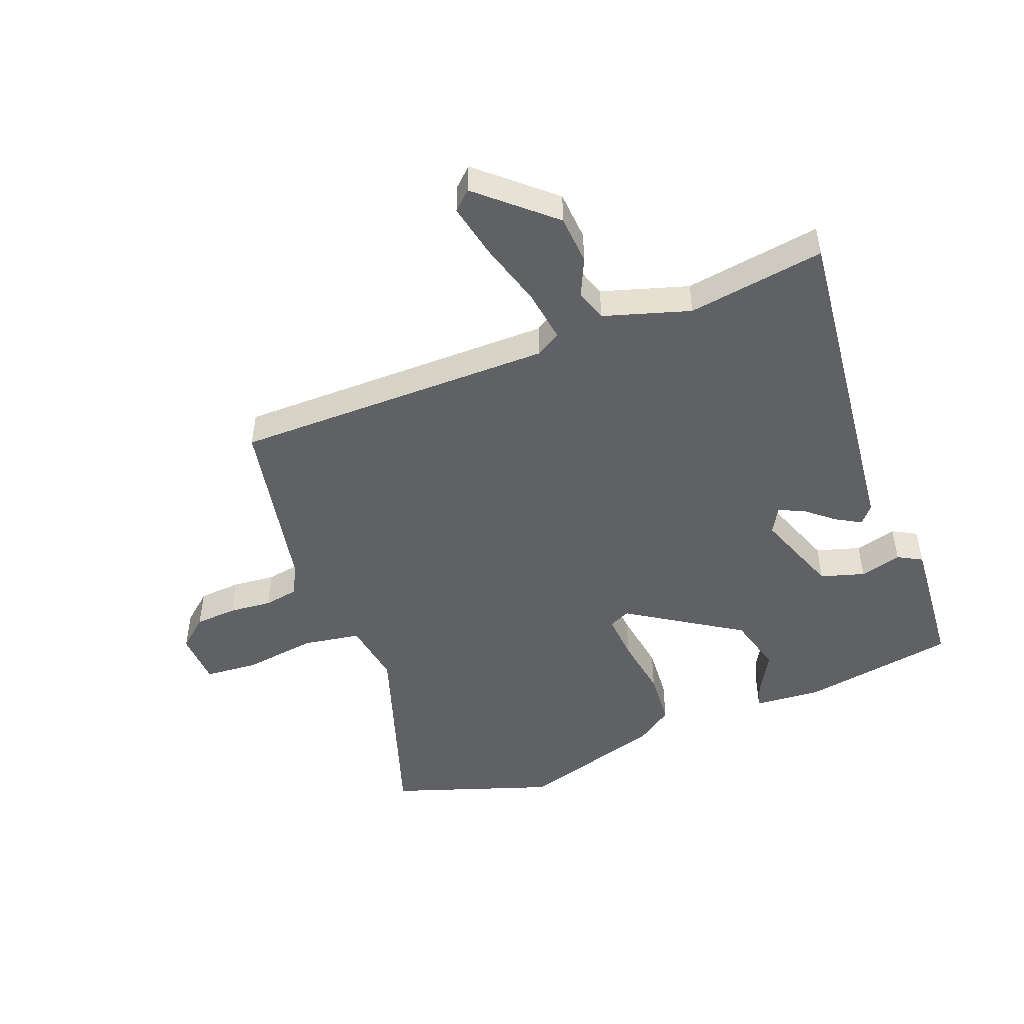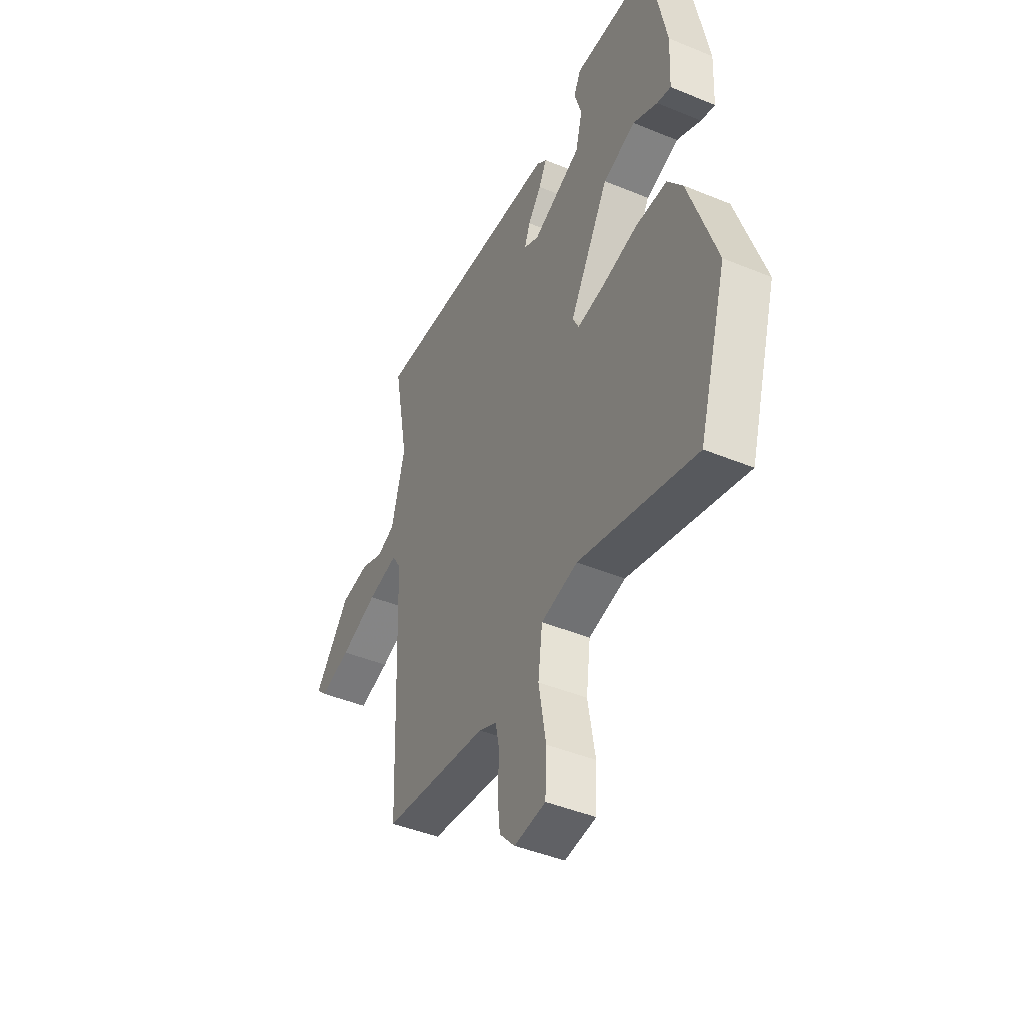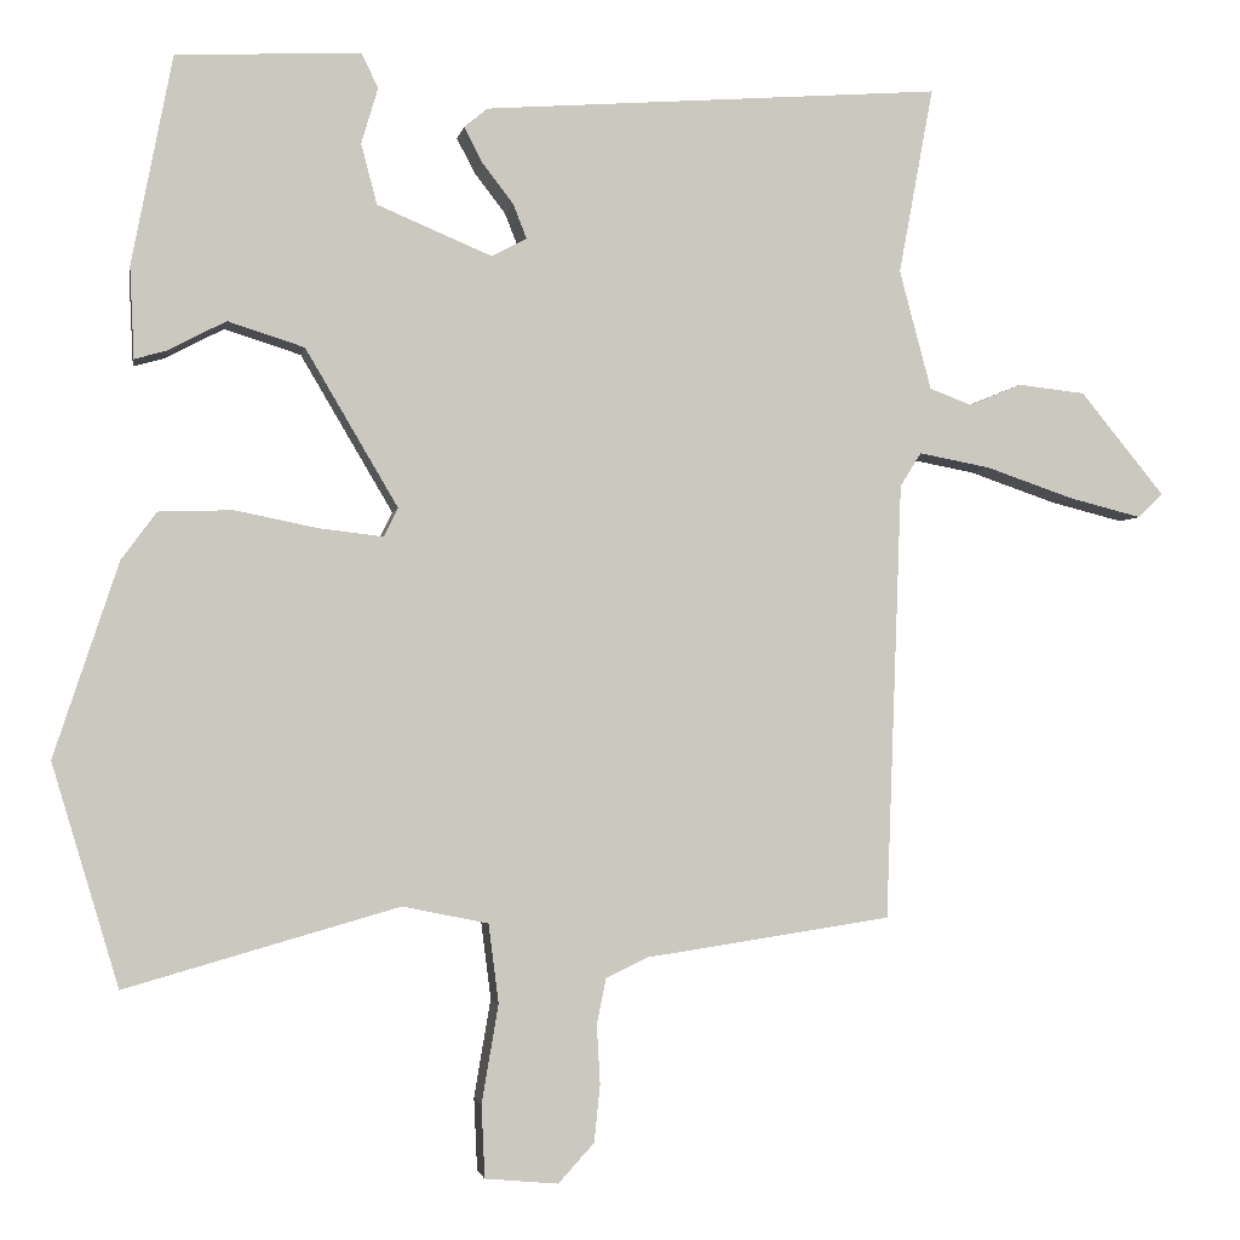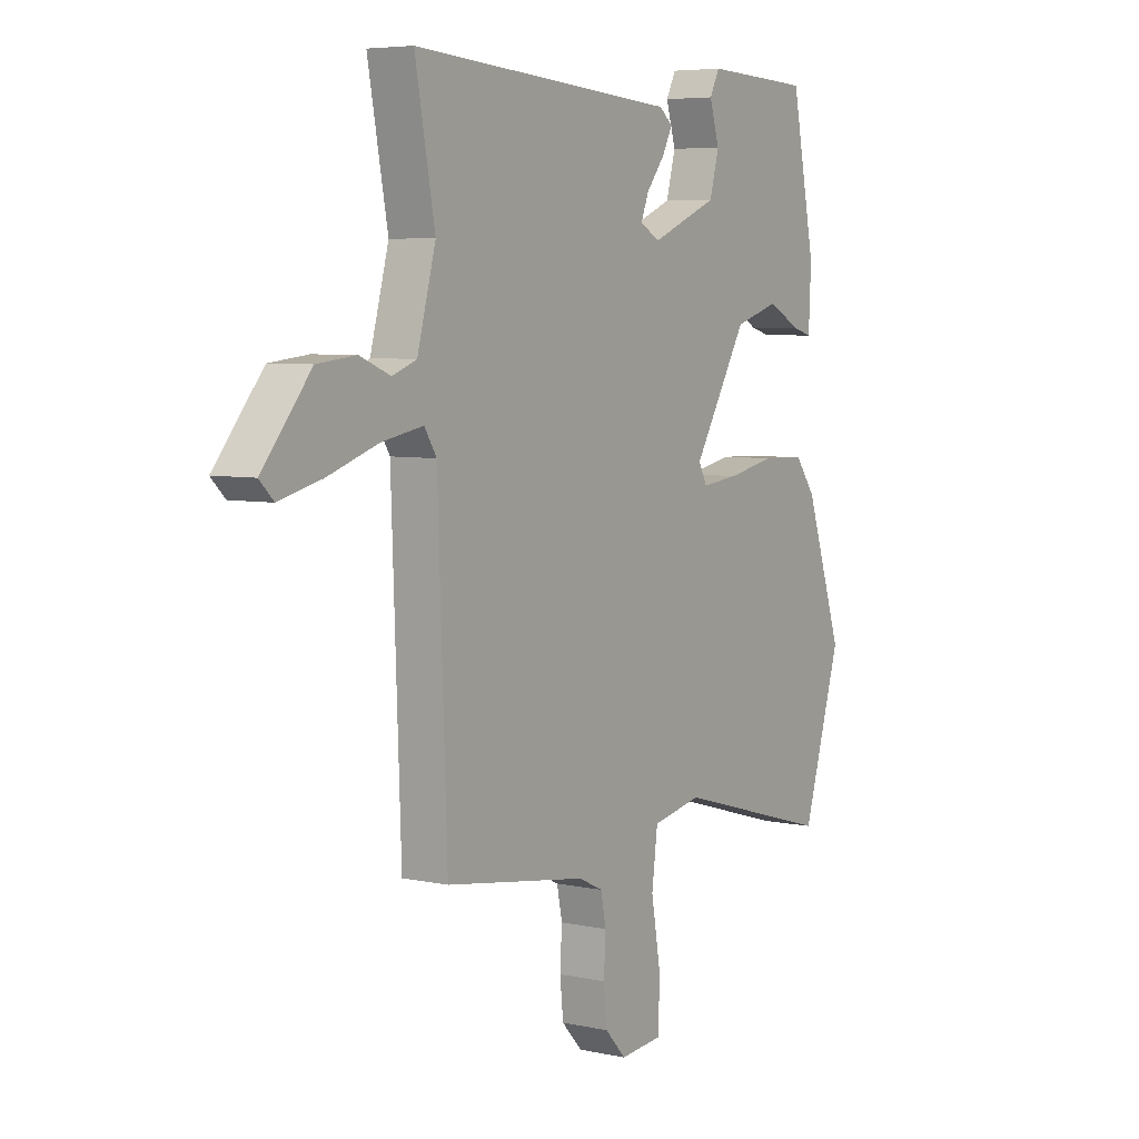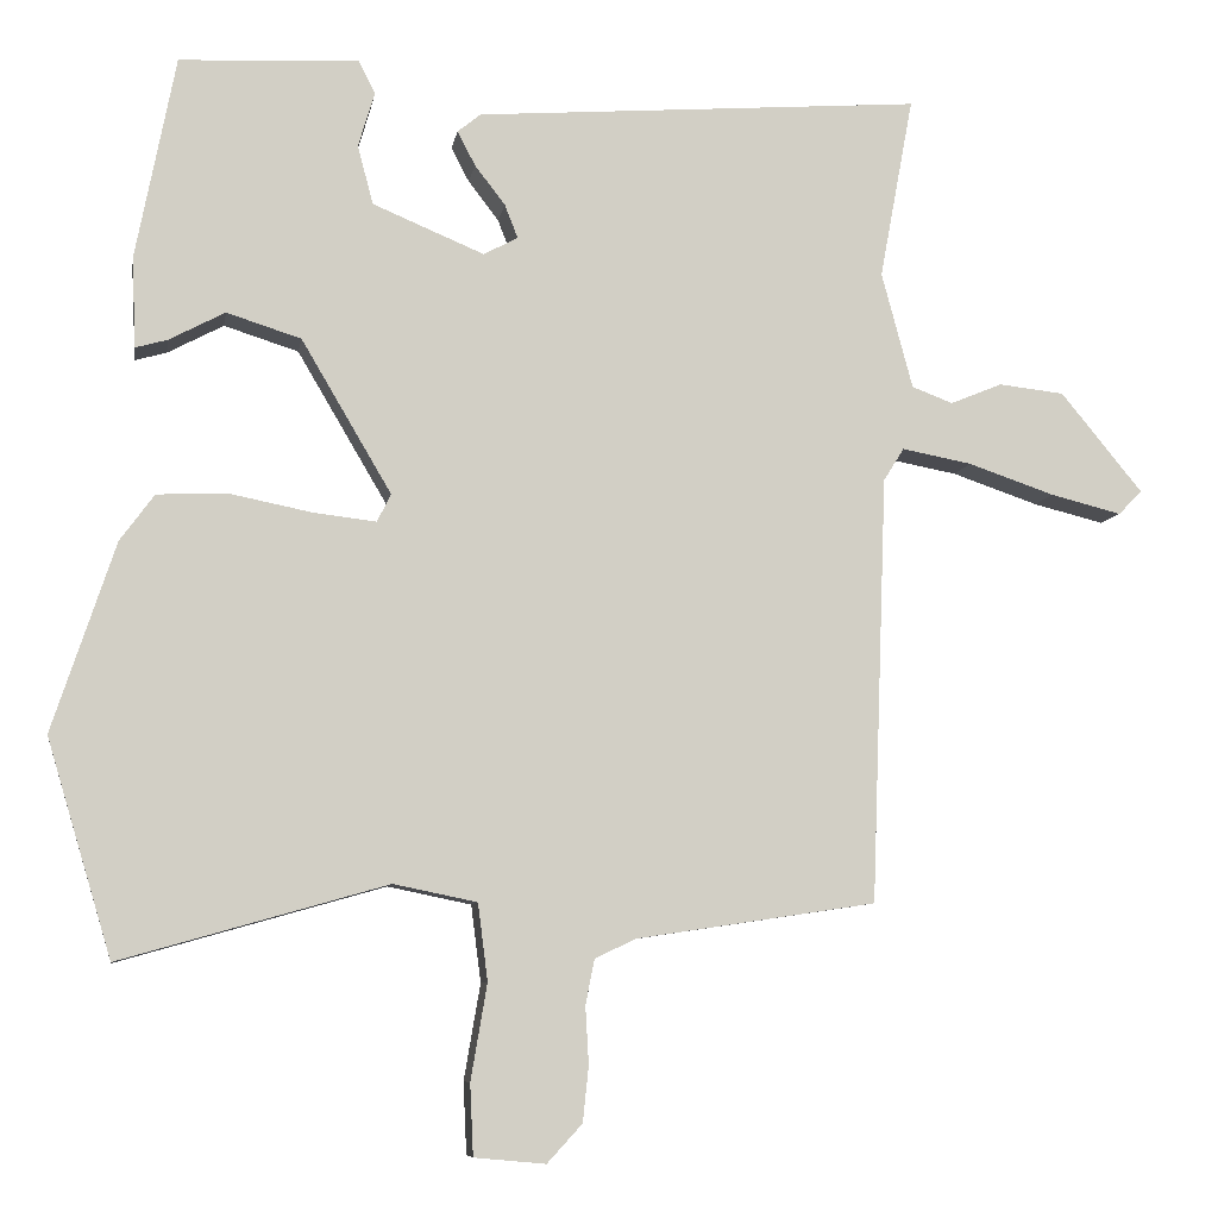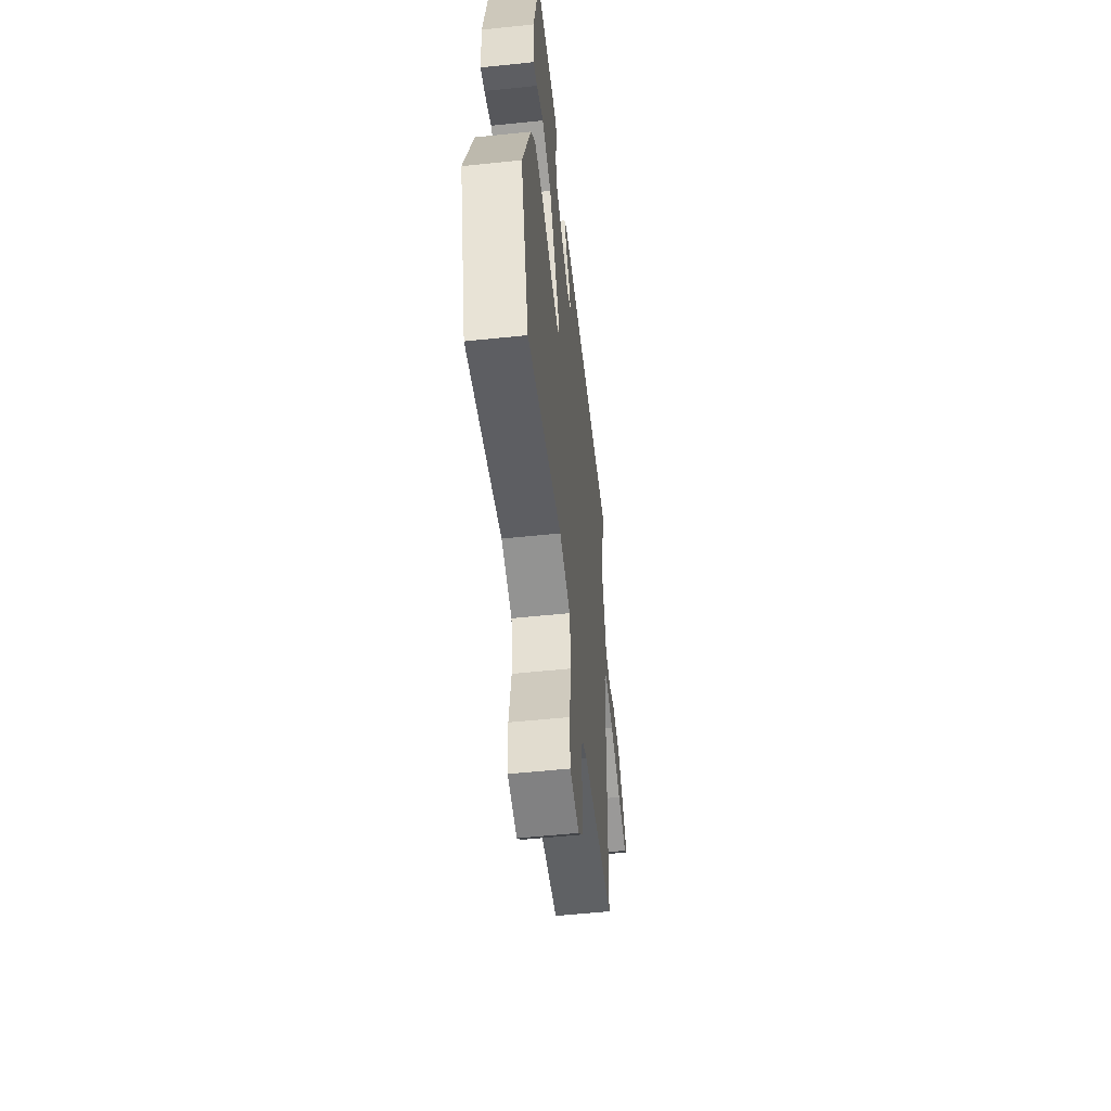
<metadata>
{"format":"obj","ext":"obj","renderer":"f3d","projection":"perspective","resolution":1024,"background":"white","views":[{"elev":-49.2,"azim":-71.0,"up":"+Y"},{"elev":-44.3,"azim":64.3,"up":"+Z"},{"elev":-2.3,"azim":170.0,"up":"+Z"},{"elev":5.7,"azim":-56.4,"up":"+Z"},{"elev":-7.9,"azim":170.8,"up":"+Z"},{"elev":-55.2,"azim":96.3,"up":"+Z"}]}
</metadata>
<code>
v 0.421 0.07 0.511
v 0.47 0.07 0.262
v 0.465 0.07 0.153
v 0.426 0.07 0.164
v 0.358 0.07 0.2
v 0.267 0.07 0.171
v 0.157 0.07 -0.016
v 0.174 0.07 -0.05
v 0.25 0.07 -0.041
v 0.349 0.07 -0.021
v 0.437 0.07 -0.024
v 0.479 0.07 -0.081
v 0.556 0.07 -0.312
v 0.477 0.07 -0.576
v 0.151 0.07 -0.483
v 0.049 0.07 -0.504
v 0.037 0.07 -0.598
v 0.057 0.07 -0.715
v 0.053 0.07 -0.802
v -0.034 0.07 -0.81
v -0.077 0.07 -0.763
v -0.084 0.07 -0.695
v -0.08 0.07 -0.625
v -0.091 0.07 -0.57
v -0.141 0.07 -0.546
v -0.434 0.07 -0.502
v -0.453 0.07 0.019
v -0.478 0.07 0.059
v -0.563 0.07 0.043
v -0.668 0.07 0.007
v -0.755 0.07 -0.015
v -0.784 0.07 0.014
v -0.684 0.07 0.136
v -0.604 0.07 0.145
v -0.541 0.07 0.119
v -0.491 0.07 0.138
v -0.453 0.07 0.28
v -0.494 0.07 0.502
v 0.052 0.07 0.461
v 0.08 0.07 0.438
v 0.058 0.07 0.396
v 0.021 0.07 0.348
v 0.005 0.07 0.307
v 0.047 0.07 0.285
v 0.183 0.07 0.342
v 0.202 0.07 0.414
v 0.182 0.07 0.481
v 0.202 0.07 0.521
v 0.339 0.07 0.515
v 0.421 0 0.511
v 0.47 0 0.262
v 0.465 0 0.153
v 0.426 0 0.164
v 0.358 0 0.2
v 0.267 0 0.171
v 0.157 0 -0.016
v 0.174 0 -0.05
v 0.25 0 -0.041
v 0.349 0 -0.021
v 0.437 0 -0.024
v 0.479 0 -0.081
v 0.556 0 -0.312
v 0.477 0 -0.576
v 0.151 0 -0.483
v 0.049 0 -0.504
v 0.037 0 -0.598
v 0.057 0 -0.715
v 0.053 0 -0.802
v -0.034 0 -0.81
v -0.077 0 -0.763
v -0.084 0 -0.695
v -0.08 0 -0.625
v -0.091 0 -0.57
v -0.141 0 -0.546
v -0.434 0 -0.502
v -0.453 0 0.019
v -0.478 0 0.059
v -0.563 0 0.043
v -0.668 0 0.007
v -0.755 0 -0.015
v -0.784 0 0.014
v -0.684 0 0.136
v -0.604 0 0.145
v -0.541 0 0.119
v -0.491 0 0.138
v -0.453 0 0.28
v -0.494 0 0.502
v 0.052 0 0.461
v 0.08 0 0.438
v 0.058 0 0.396
v 0.021 0 0.348
v 0.005 0 0.307
v 0.047 0 0.285
v 0.183 0 0.342
v 0.202 0 0.414
v 0.182 0 0.481
v 0.202 0 0.521
v 0.339 0 0.515
f 46 47 48 49
f 45 46 49 1
f 39 40 41 42
f 37 38 39 42
f 36 37 42 43
f 35 36 43 44
f 33 34 35
f 32 33 35
f 29 30 31 32
f 28 29 32 35
f 25 26 27
f 24 25 27
f 20 21 22 23
f 20 23 24
f 17 18 19 20
f 16 17 20 24
f 12 13 14 15
f 12 15 16
f 9 10 11 12
f 8 9 12 16
f 7 8 16 24
f 2 3 4 5
f 45 1 2 5
f 44 45 5 6
f 28 35 44 6
f 7 24 27
f 6 7 27 28
f 98 97 96 95
f 50 98 95 94
f 91 90 89 88
f 91 88 87 86
f 92 91 86 85
f 93 92 85 84
f 84 83 82
f 84 82 81
f 81 80 79 78
f 84 81 78 77
f 76 75 74
f 76 74 73
f 72 71 70 69
f 73 72 69
f 69 68 67 66
f 73 69 66 65
f 64 63 62 61
f 65 64 61
f 61 60 59 58
f 65 61 58 57
f 73 65 57 56
f 54 53 52 51
f 54 51 50 94
f 55 54 94 93
f 55 93 84 77
f 76 73 56
f 77 76 56 55
f 1 50 51 2
f 2 51 52 3
f 3 52 53 4
f 4 53 54 5
f 5 54 55 6
f 6 55 56 7
f 7 56 57 8
f 8 57 58 9
f 9 58 59 10
f 10 59 60 11
f 11 60 61 12
f 12 61 62 13
f 13 62 63 14
f 14 63 64 15
f 15 64 65 16
f 16 65 66 17
f 17 66 67 18
f 18 67 68 19
f 19 68 69 20
f 20 69 70 21
f 21 70 71 22
f 22 71 72 23
f 23 72 73 24
f 24 73 74 25
f 25 74 75 26
f 26 75 76 27
f 27 76 77 28
f 28 77 78 29
f 29 78 79 30
f 30 79 80 31
f 31 80 81 32
f 32 81 82 33
f 33 82 83 34
f 34 83 84 35
f 35 84 85 36
f 36 85 86 37
f 37 86 87 38
f 38 87 88 39
f 39 88 89 40
f 40 89 90 41
f 41 90 91 42
f 42 91 92 43
f 43 92 93 44
f 44 93 94 45
f 45 94 95 46
f 46 95 96 47
f 47 96 97 48
f 48 97 98 49
f 49 98 50 1

</code>
